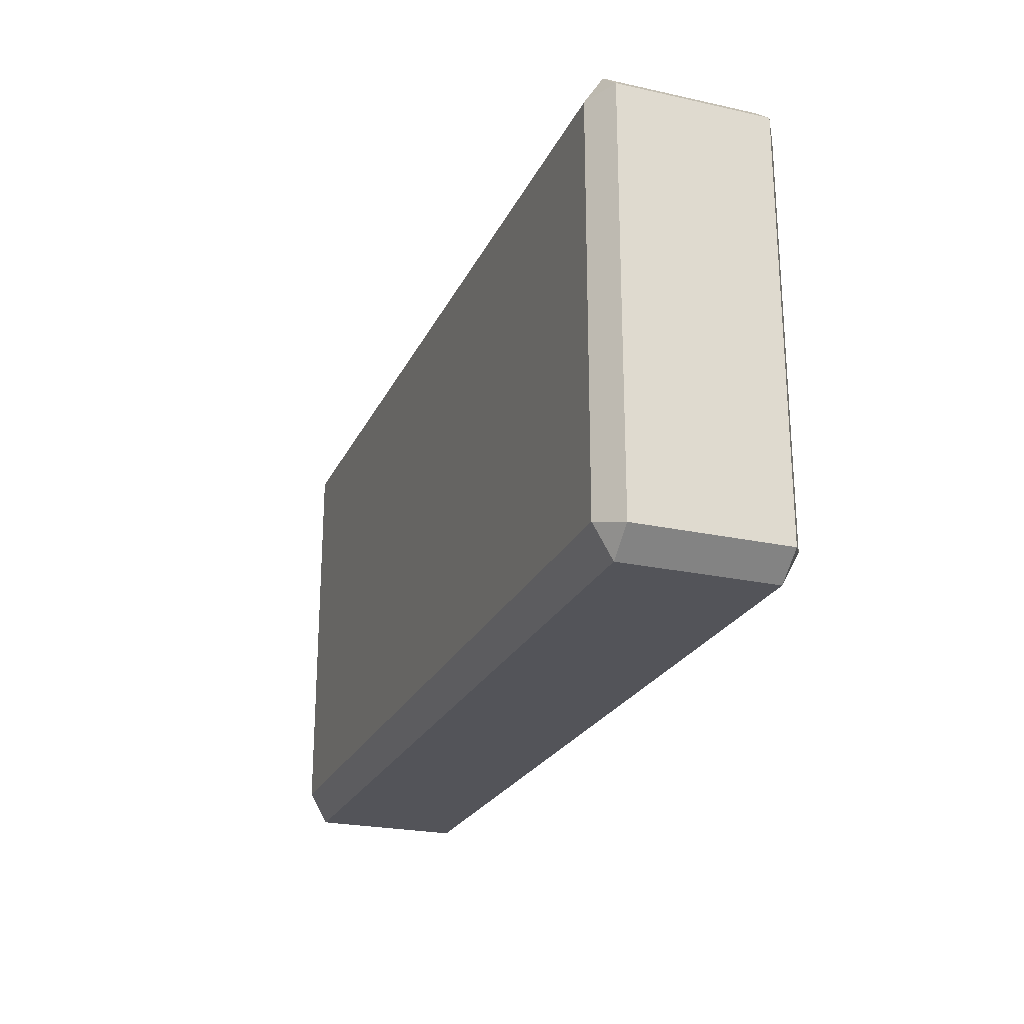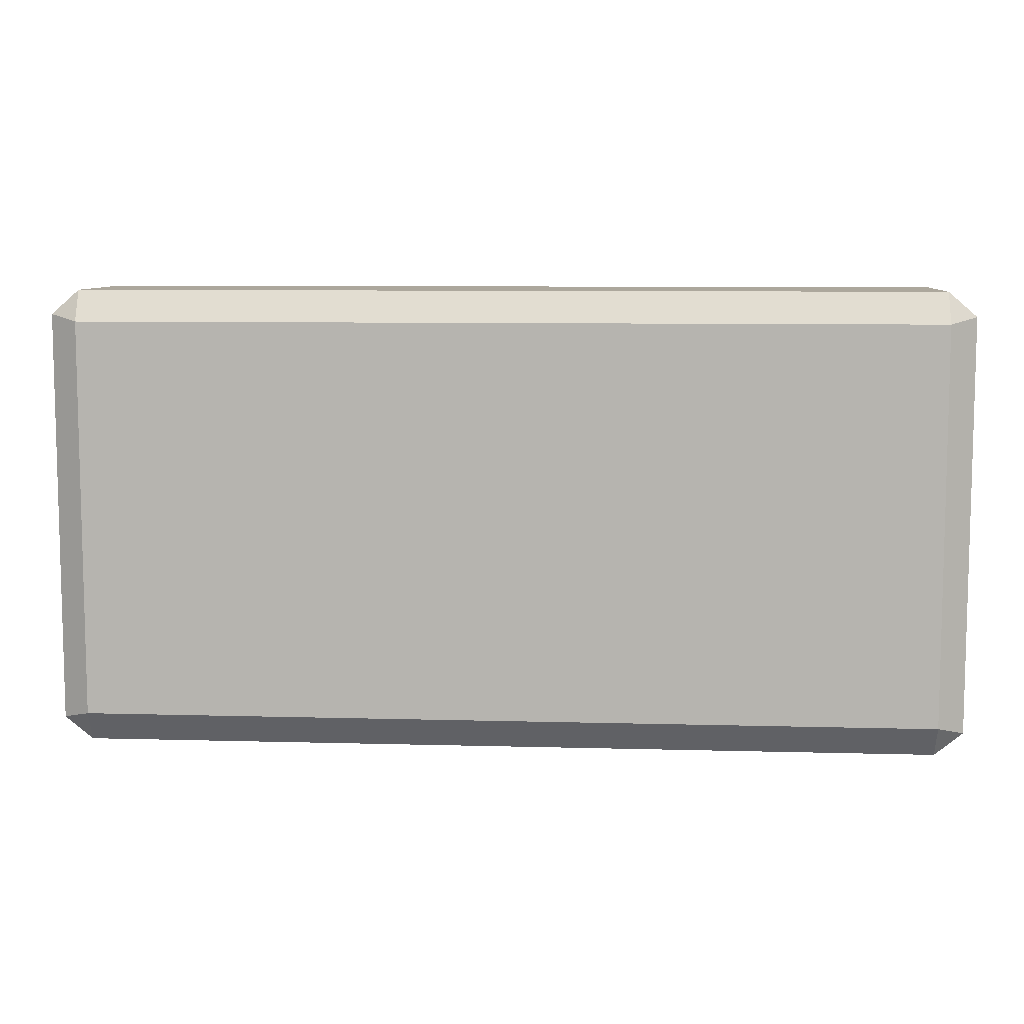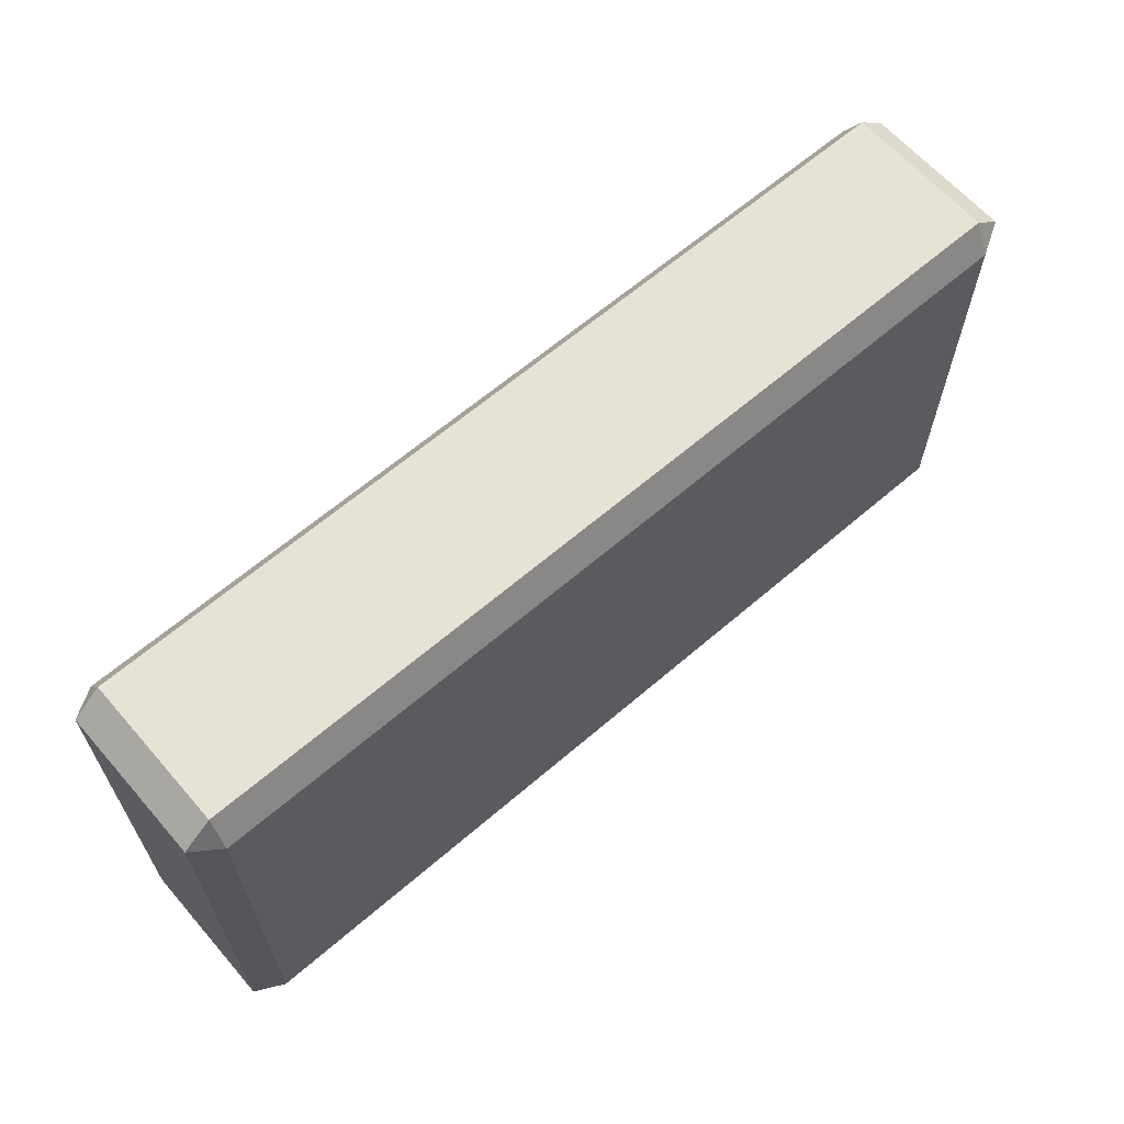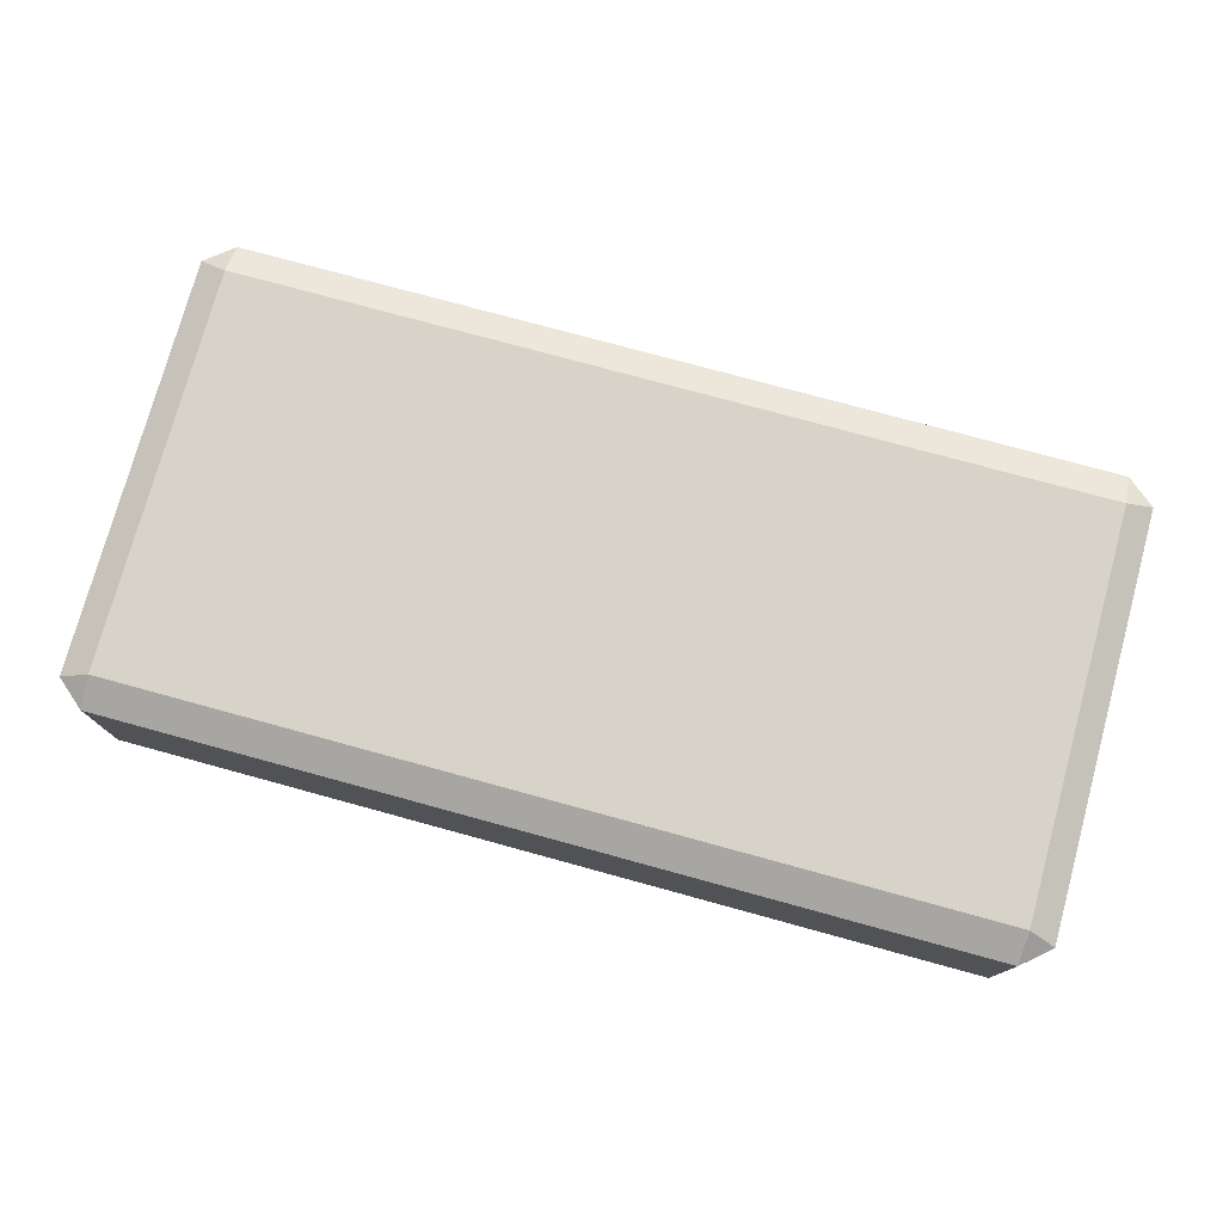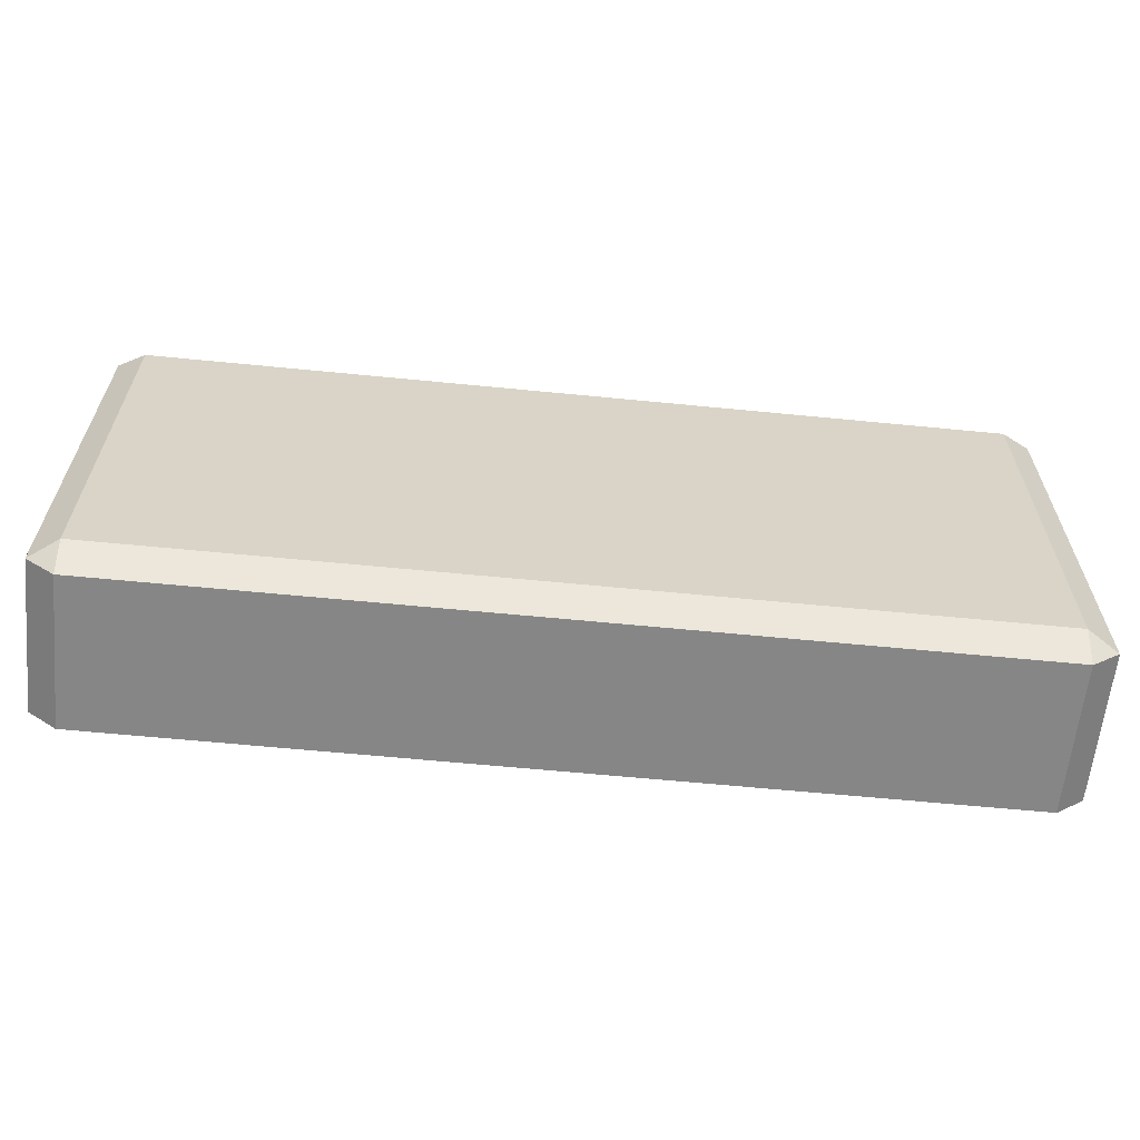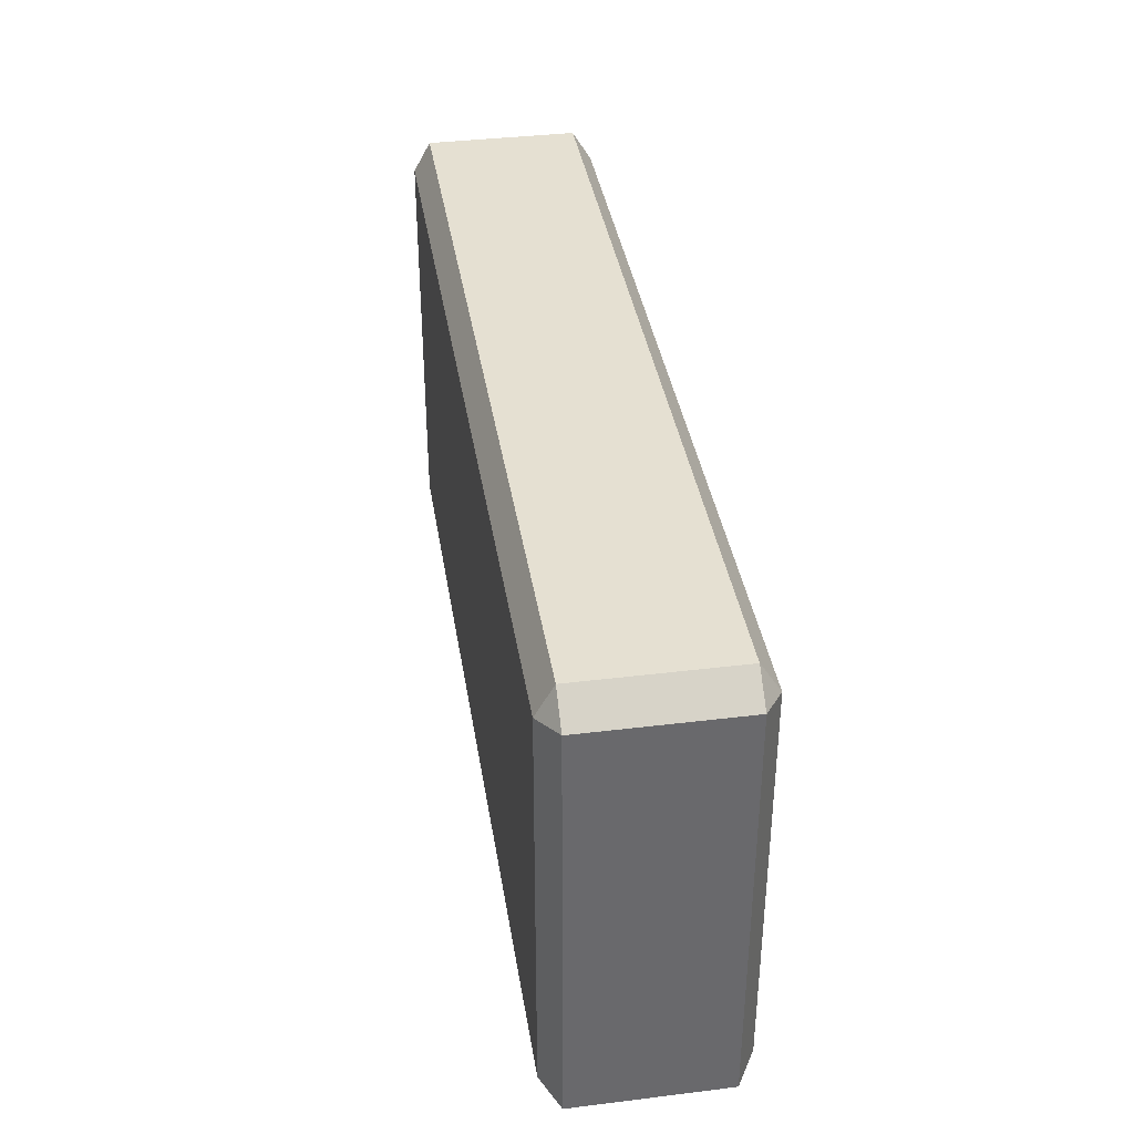
<metadata>
{"format":"obj","ext":"obj","renderer":"f3d","projection":"perspective","resolution":1024,"background":"white","views":[{"elev":-23.7,"azim":69.7,"up":"+Z"},{"elev":8.3,"azim":4.3,"up":"+Z"},{"elev":63.6,"azim":139.0,"up":"+Z"},{"elev":76.4,"azim":15.3,"up":"+Y"},{"elev":-62.2,"azim":174.3,"up":"+Z"},{"elev":37.6,"azim":-98.9,"up":"+Z"}]}
</metadata>
<code>
g Rig1
v -1.692 2.233 7.304
v -1.692 2.233 8.206
v -1.692 2.556 7.304
v -1.692 2.556 8.206
v 0.299 2.233 8.206
v 0.299 2.233 7.304
v 0.299 2.556 7.304
v 0.299 2.556 8.206
v -1.631 2.233 8.258
v -1.631 2.556 8.258
v -1.662 2.233 8.232
v -1.662 2.556 8.232
v 0.299 2.233 8.206
v 0.2685 2.556 8.232
v 0.2685 2.233 8.232
v 0.299 2.556 8.206
v 0.238 2.233 8.258
v 0.238 2.556 8.258
v -1.662 2.233 8.232
v -1.662 2.556 8.232
v -1.692 2.233 8.206
v -1.692 2.556 8.206
v 0.238 2.233 7.254
v 0.238 2.556 7.254
v 0.2685 2.556 7.279
v 0.2685 2.233 7.279
v -1.692 2.233 7.304
v -1.692 2.556 7.304
v -1.662 2.556 7.279
v -1.662 2.233 7.279
v -1.631 2.556 7.254
v -1.631 2.233 7.254
v 0.299 2.556 7.304
v 0.299 2.233 7.304
v 0.2685 2.556 7.279
v 0.2685 2.233 7.279
v 0.2685 2.233 8.232
v 0.2395 2.192 8.191
v 0.299 2.233 8.206
v 0.238 2.233 8.258
v -1.629 2.192 8.191
v -1.631 2.233 8.258
v -1.662 2.233 8.232
v -1.662 2.233 8.232
v -1.692 2.233 8.206
v -1.629 2.192 8.191
v 0.238 2.233 7.254
v 0.2685 2.233 7.279
v 0.2395 2.192 7.323
v 0.2395 2.192 7.323
v 0.2685 2.233 7.279
v 0.299 2.233 7.304
v 0.299 2.556 8.206
v 0.2395 2.593 8.191
v 0.2685 2.556 8.232
v 0.238 2.556 8.258
v -1.662 2.233 7.279
v -1.629 2.192 7.323
v -1.692 2.233 7.304
v -1.631 2.233 7.254
v -1.631 2.556 8.258
v -1.629 2.593 8.191
v -1.662 2.556 8.232
v -1.629 2.593 8.191
v -1.692 2.556 8.206
v -1.662 2.556 8.232
v 0.2395 2.192 7.323
v 0.299 2.233 8.206
v 0.2395 2.192 8.191
v 0.299 2.233 7.304
v 0.2395 2.593 7.323
v 0.2685 2.556 7.279
v 0.238 2.556 7.254
v 0.299 2.556 7.304
v 0.2685 2.556 7.279
v 0.2395 2.593 7.323
v -1.692 2.556 7.304
v -1.629 2.593 7.323
v -1.662 2.556 7.279
v -1.631 2.556 7.254
v -1.629 2.192 7.323
v -1.692 2.233 8.206
v -1.692 2.233 7.304
v -1.629 2.192 8.191
v 0.2395 2.593 7.323
v 0.299 2.556 8.206
v 0.299 2.556 7.304
v 0.2395 2.593 8.191
v -1.629 2.593 7.323
v -1.692 2.556 8.206
v -1.629 2.593 8.191
v -1.692 2.556 7.304
v -0.2294 2.556 7.254
v 0.238 2.556 7.254
v -0.2294 2.233 7.254
v 0.238 2.233 7.254
v -0.6967 2.233 7.254
v -0.6967 2.556 7.254
v -1.164 2.233 7.254
v -1.164 2.556 7.254
v -1.631 2.233 7.254
v -1.631 2.556 7.254
v -0.2294 2.233 8.258
v 0.238 2.556 8.258
v -0.2294 2.556 8.258
v 0.238 2.233 8.258
v -0.6967 2.233 8.258
v -0.6967 2.556 8.258
v -1.164 2.233 8.258
v -1.164 2.556 8.258
v -1.631 2.233 8.258
v -1.631 2.556 8.258
v 0.238 2.233 8.258
v -0.2277 2.192 8.191
v 0.2395 2.192 8.191
v -0.2294 2.233 8.258
v -0.6948 2.192 8.191
v -0.6967 2.233 8.258
v -1.162 2.192 8.191
v -1.164 2.233 8.258
v -1.629 2.192 8.191
v -1.631 2.233 8.258
v 0.238 2.233 7.254
v -0.2277 2.192 7.323
v -0.2294 2.233 7.254
v 0.2395 2.192 7.323
v -0.6948 2.192 7.323
v -0.6967 2.233 7.254
v -1.162 2.192 7.323
v -1.164 2.233 7.254
v -1.629 2.192 7.323
v -1.631 2.233 7.254
v -0.2294 2.556 8.258
v 0.238 2.556 8.258
v -0.2277 2.593 8.191
v 0.2395 2.593 8.191
v -0.6948 2.593 8.191
v -0.6967 2.556 8.258
v -1.162 2.593 8.191
v -1.164 2.556 8.258
v -1.629 2.593 8.191
v -1.631 2.556 8.258
v 0.238 2.556 7.254
v -0.2277 2.593 7.323
v 0.2395 2.593 7.323
v -0.2294 2.556 7.254
v -0.6948 2.593 7.323
v -0.6967 2.556 7.254
v -1.162 2.593 7.323
v -1.164 2.556 7.254
v -1.629 2.593 7.323
v -1.631 2.556 7.254
v 0.2395 2.192 7.323
v -0.2277 2.192 8.191
v -0.2277 2.192 7.323
v 0.2395 2.192 8.191
v -0.6948 2.192 8.191
v -0.6948 2.192 7.323
v -1.162 2.192 8.191
v -1.162 2.192 7.323
v -1.629 2.192 7.323
v -1.629 2.192 8.191
v 0.2395 2.593 8.191
v 0.2395 2.593 7.323
v -0.2277 2.593 7.323
v -0.2277 2.593 8.191
v -0.6948 2.593 7.323
v -0.6948 2.593 8.191
v -1.162 2.593 7.323
v -1.162 2.593 8.191
v -1.629 2.593 8.191
v -1.629 2.593 7.323
f 1 2 3
f 3 2 4
f 5 6 7
f 7 8 5
f 9 10 11
f 11 10 12
f 13 14 15
f 14 13 16
f 15 14 17
f 17 14 18
f 19 20 21
f 21 20 22
f 23 24 25
f 25 26 23
f 27 28 29
f 29 30 27
f 31 30 29
f 30 31 32
f 33 34 35
f 35 34 36
f 37 38 39
f 40 38 37
f 41 42 43
f 44 45 46
f 47 48 49
f 50 51 52
f 53 54 55
f 55 54 56
f 57 58 59
f 60 58 57
f 61 62 63
f 64 65 66
f 67 68 69
f 68 67 70
f 71 72 73
f 74 75 76
f 77 78 79
f 79 78 80
f 81 82 83
f 82 81 84
f 85 86 87
f 86 85 88
f 89 90 91
f 90 89 92
f 93 94 95
f 94 96 95
f 93 95 97
f 98 93 97
f 98 97 99
f 100 98 99
f 100 99 101
f 102 100 101
f 103 104 105
f 104 103 106
f 105 107 103
f 107 105 108
f 108 109 107
f 109 108 110
f 110 111 109
f 111 110 112
f 113 114 115
f 114 113 116
f 116 117 114
f 117 116 118
f 118 119 117
f 119 118 120
f 120 121 119
f 121 120 122
f 123 124 125
f 124 123 126
f 127 125 124
f 125 127 128
f 129 128 127
f 128 129 130
f 131 130 129
f 130 131 132
f 133 134 135
f 136 135 134
f 135 137 133
f 138 133 137
f 137 139 138
f 140 138 139
f 139 141 140
f 142 140 141
f 143 144 145
f 144 143 146
f 146 147 144
f 147 146 148
f 148 149 147
f 149 148 150
f 150 151 149
f 151 150 152
f 153 154 155
f 154 153 156
f 157 155 154
f 155 157 158
f 159 158 157
f 158 159 160
f 160 159 161
f 161 159 162
f 163 164 165
f 165 166 163
f 166 165 167
f 167 168 166
f 168 167 169
f 169 170 168
f 169 171 170
f 172 171 169

</code>
